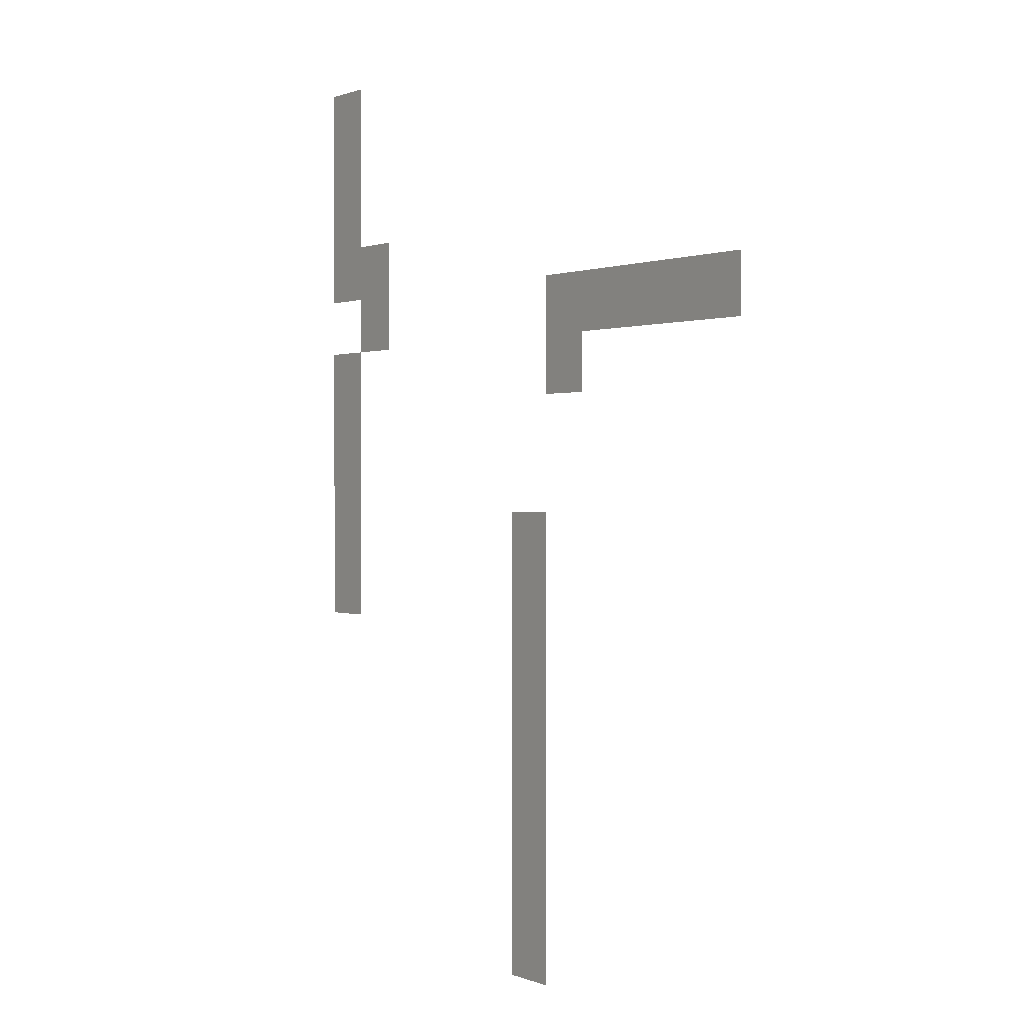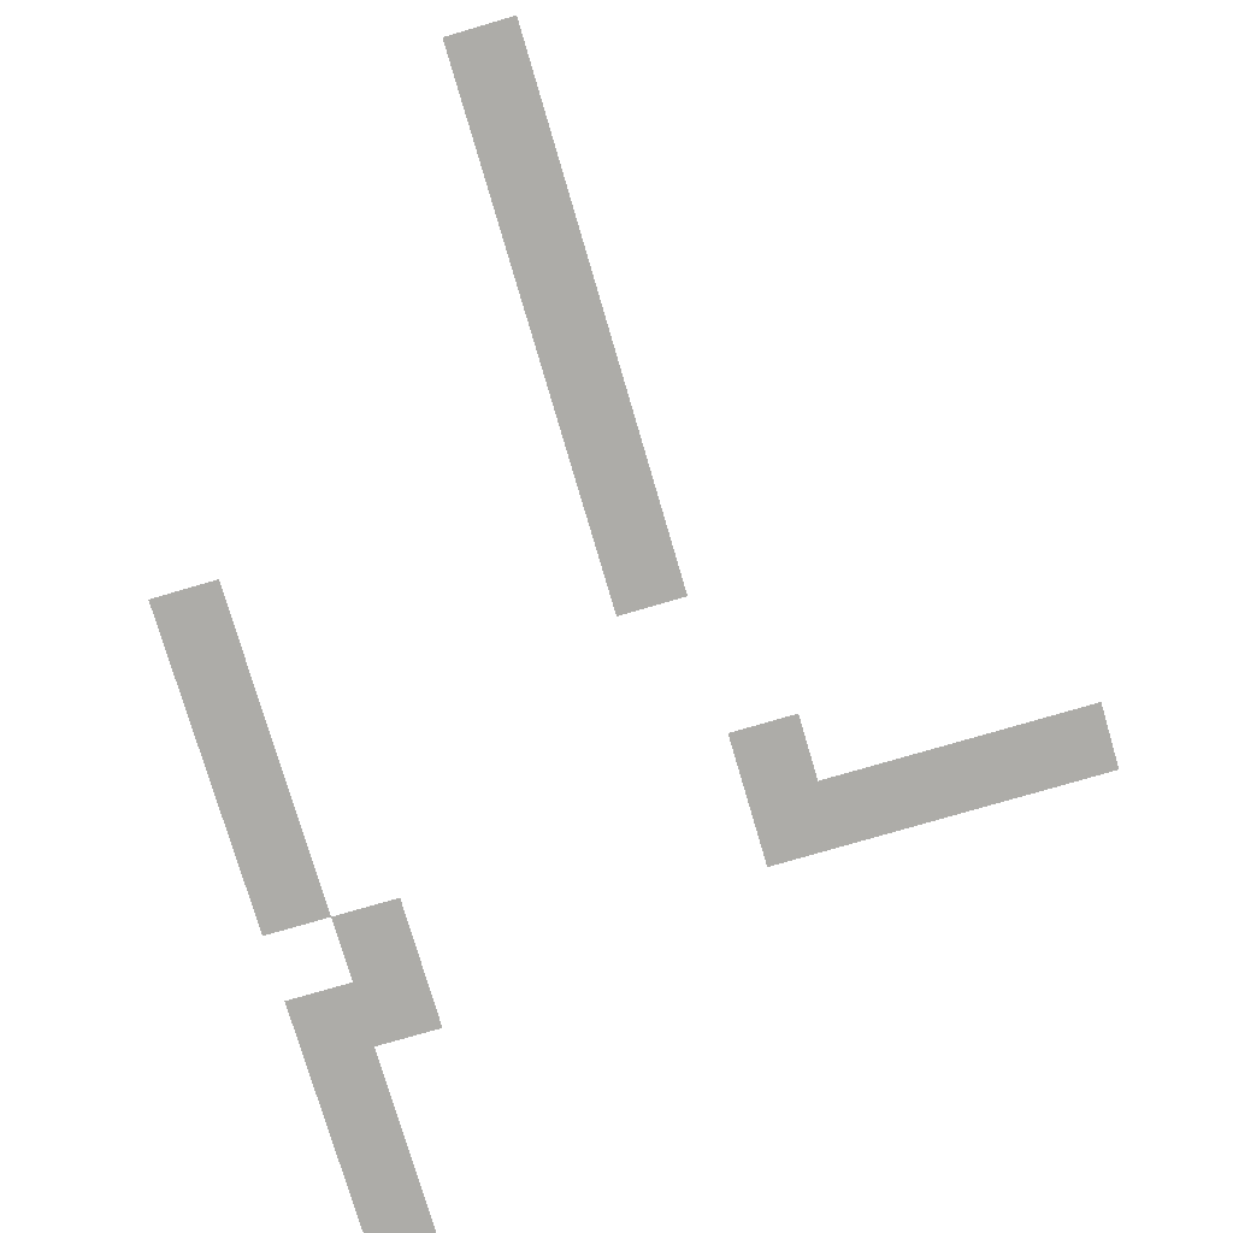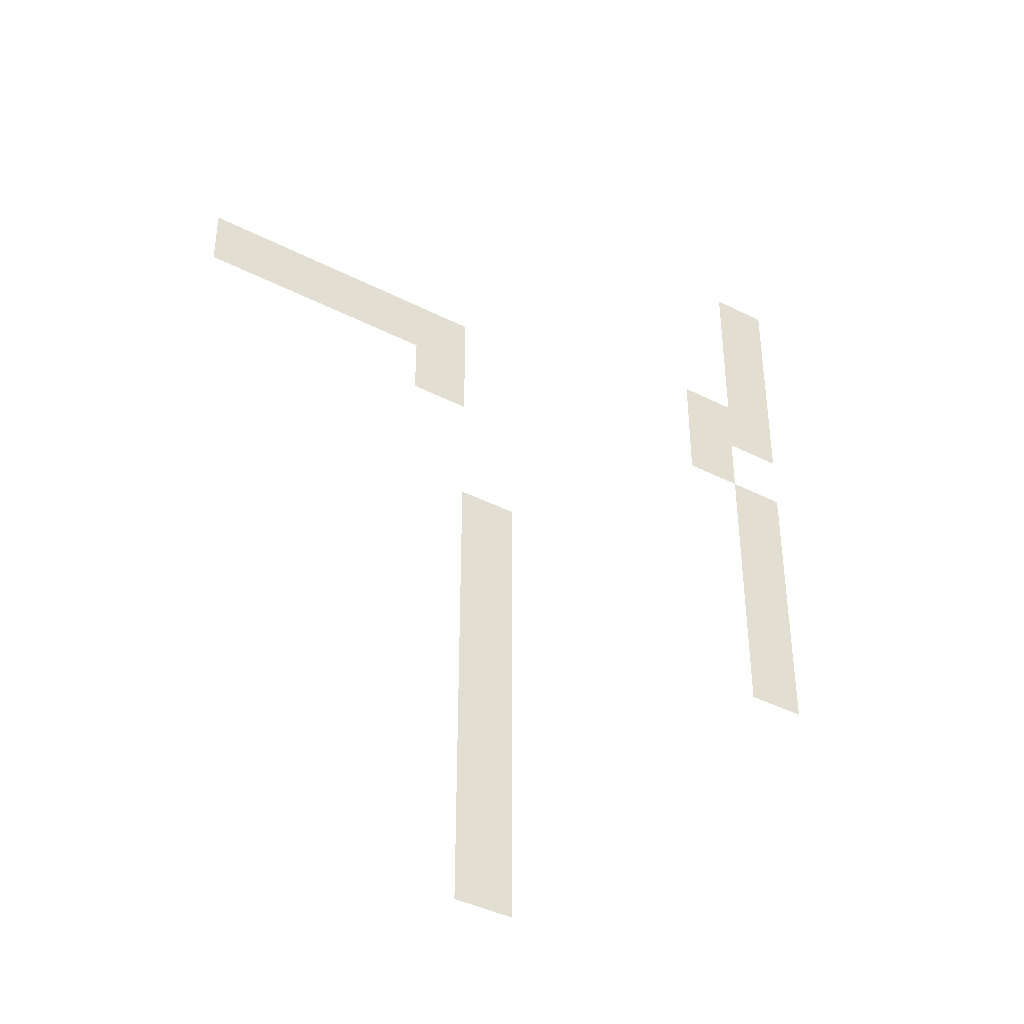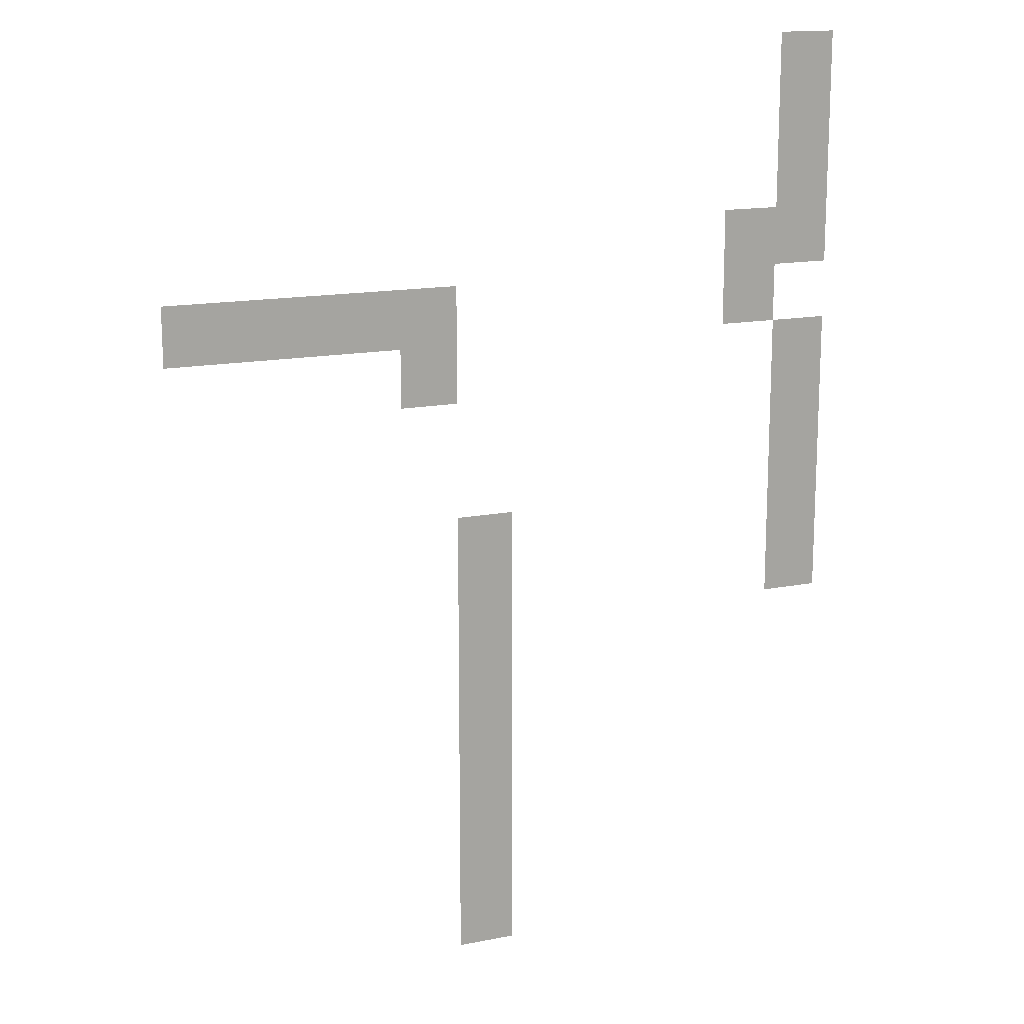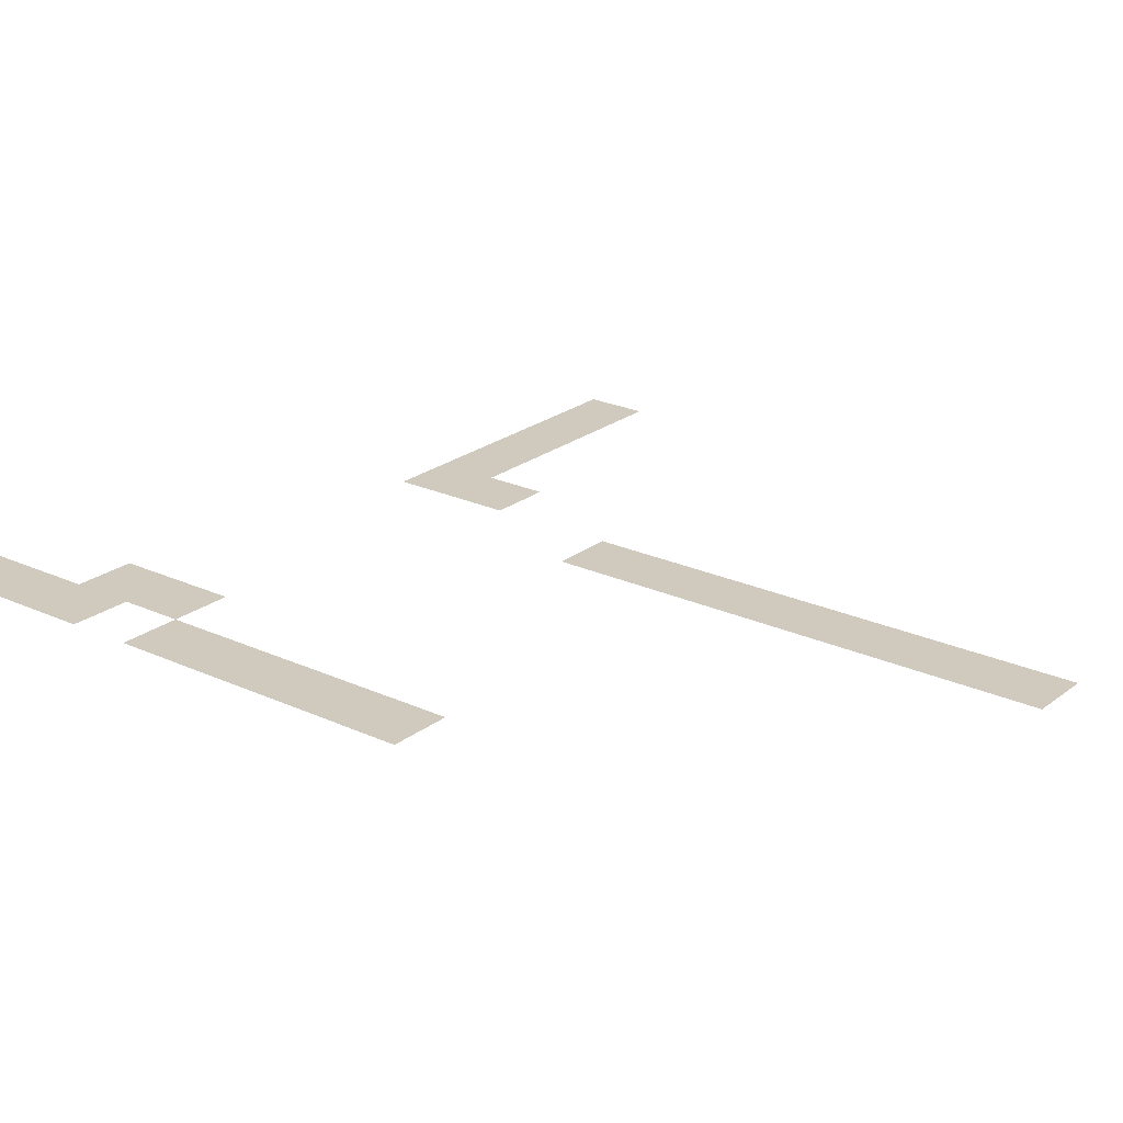
<metadata>
{"format":"obj","ext":"obj","renderer":"f3d","projection":"perspective","resolution":1024,"background":"white","views":[{"elev":0.6,"azim":54.9,"up":"+Y"},{"elev":-76.6,"azim":16.3,"up":"+Z"},{"elev":-40.9,"azim":148.0,"up":"+Y"},{"elev":15.5,"azim":157.5,"up":"+Y"},{"elev":23.1,"azim":-51.9,"up":"+Z"}]}
</metadata>
<code>
v -176 -16 0
v -192 -16 0
v -192 0 0
v -176 0 0
v -176 -32 0
v -192 -32 0
v -192 -16 0
v -176 -16 0
v -176 -48 0
v -192 -48 0
v -192 -32 0
v -176 -32 0
v -160 -64 0
v -176 -64 0
v -176 -48 0
v -160 -48 0
v -176 -64 0
v -192 -64 0
v -192 -48 0
v -176 -48 0
v 0 -80 0
v -16 -80 0
v -16 -64 0
v 0 -64 0
v -16 -80 0
v -32 -80 0
v -32 -64 0
v -16 -64 0
v -32 -80 0
v -48 -80 0
v -48 -64 0
v -32 -64 0
v -48 -80 0
v -64 -80 0
v -64 -64 0
v -48 -64 0
v -64 -80 0
v -80 -80 0
v -80 -64 0
v -64 -64 0
v -160 -80 0
v -176 -80 0
v -176 -64 0
v -160 -64 0
v -64 -96 0
v -80 -96 0
v -80 -80 0
v -64 -80 0
v -176 -96 0
v -192 -96 0
v -192 -80 0
v -176 -80 0
v -176 -112 0
v -192 -112 0
v -192 -96 0
v -176 -96 0
v -176 -128 0
v -192 -128 0
v -192 -112 0
v -176 -112 0
v -80 -144 0
v -96 -144 0
v -96 -128 0
v -80 -128 0
v -176 -144 0
v -192 -144 0
v -192 -128 0
v -176 -128 0
v -80 -160 0
v -96 -160 0
v -96 -144 0
v -80 -144 0
v -176 -160 0
v -192 -160 0
v -192 -144 0
v -176 -144 0
v -80 -176 0
v -96 -176 0
v -96 -160 0
v -80 -160 0
v -80 -192 0
v -96 -192 0
v -96 -176 0
v -80 -176 0
v -80 -208 0
v -96 -208 0
v -96 -192 0
v -80 -192 0
v -80 -224 0
v -96 -224 0
v -96 -208 0
v -80 -208 0
v -80 -240 0
v -96 -240 0
v -96 -224 0
v -80 -224 0
v -80 -256 0
v -96 -256 0
v -96 -240 0
v -80 -240 0
g 2ScenarioPlataforma_mesh_0589
f 1 2 3 4
f 5 6 7 8
f 9 10 11 12
f 13 14 15 16
f 17 18 19 20
f 21 22 23 24
f 25 26 27 28
f 29 30 31 32
f 33 34 35 36
f 37 38 39 40
f 41 42 43 44
f 45 46 47 48
f 49 50 51 52
f 53 54 55 56
f 57 58 59 60
f 61 62 63 64
f 65 66 67 68
f 69 70 71 72
f 73 74 75 76
f 77 78 79 80
f 81 82 83 84
f 85 86 87 88
f 89 90 91 92
f 93 94 95 96
f 97 98 99 100

</code>
